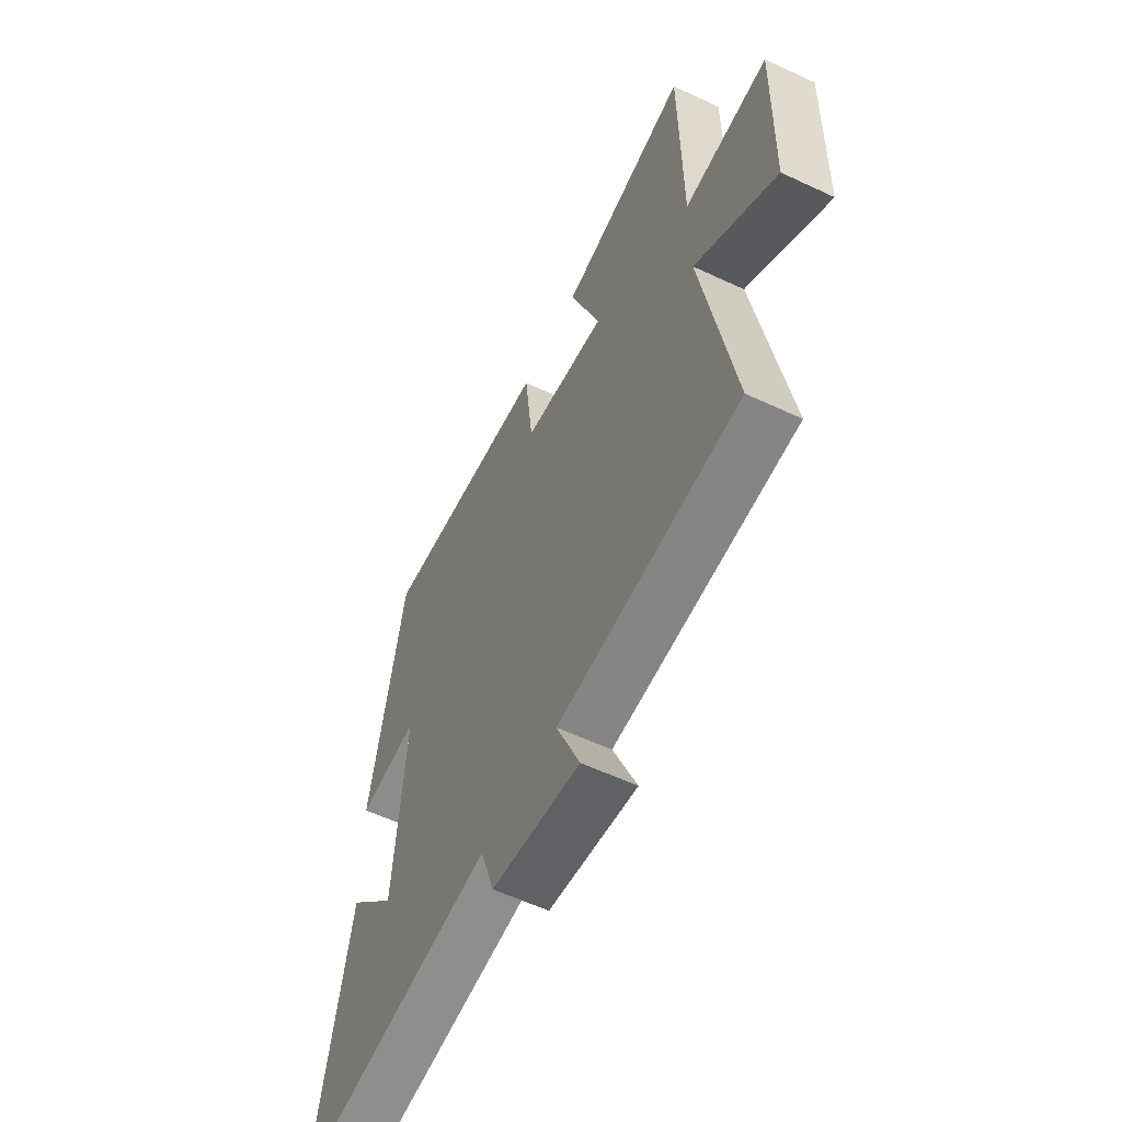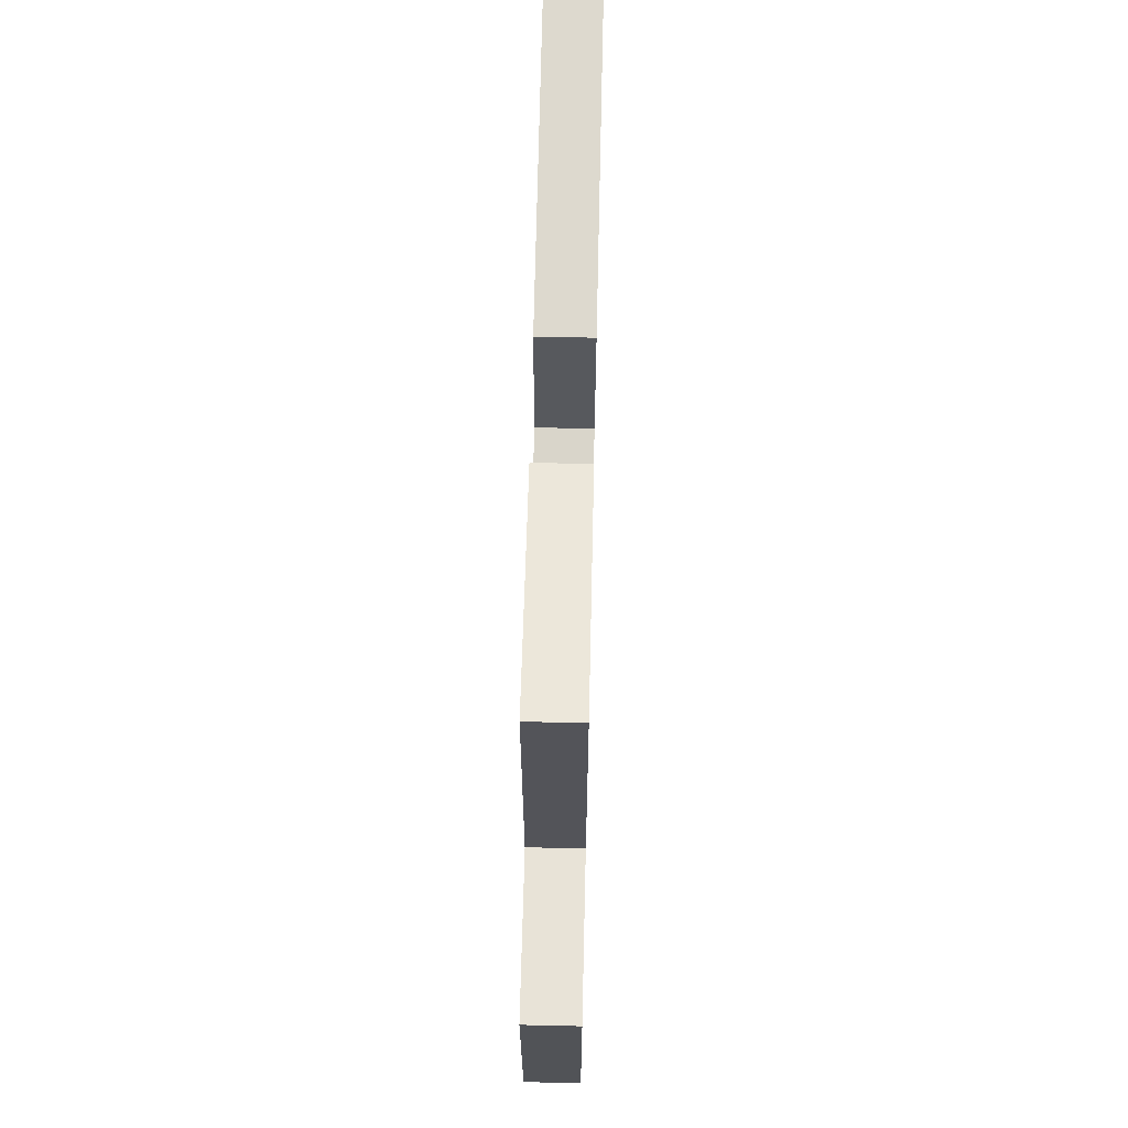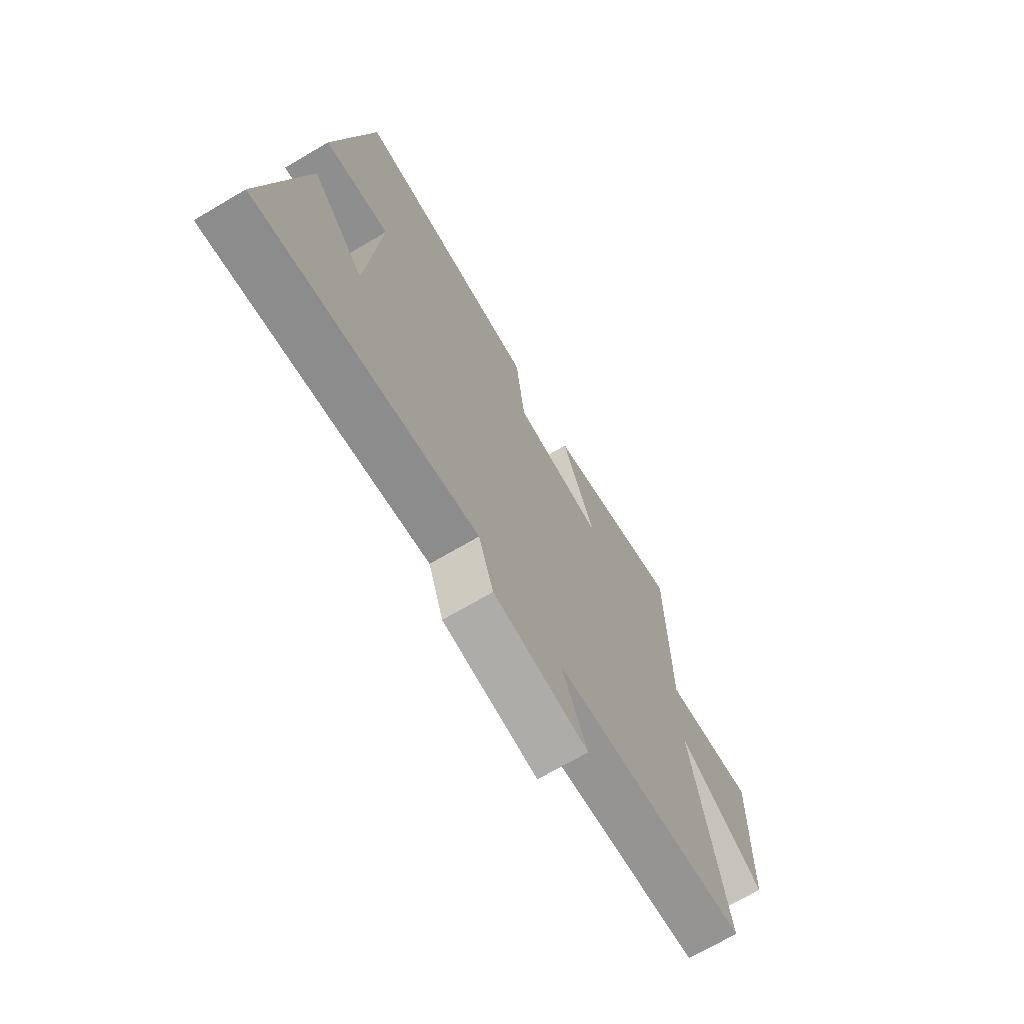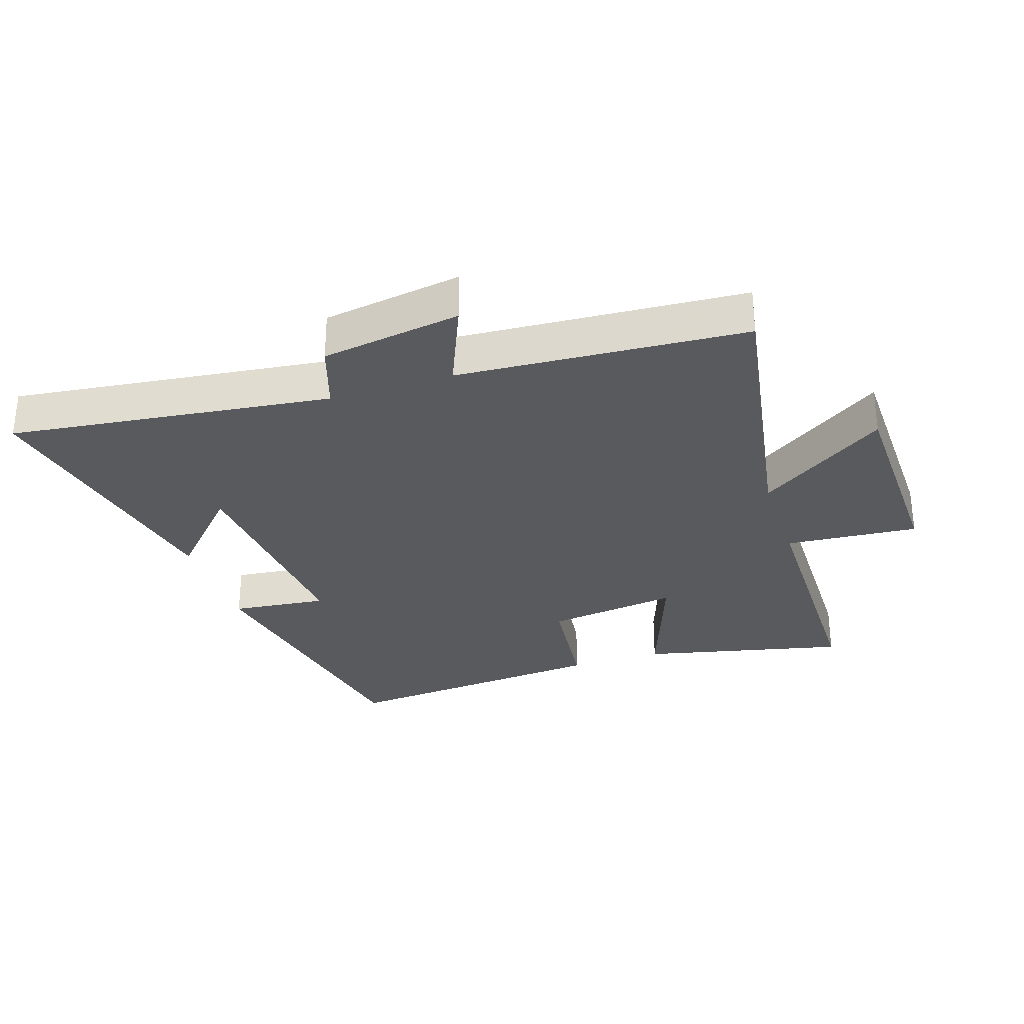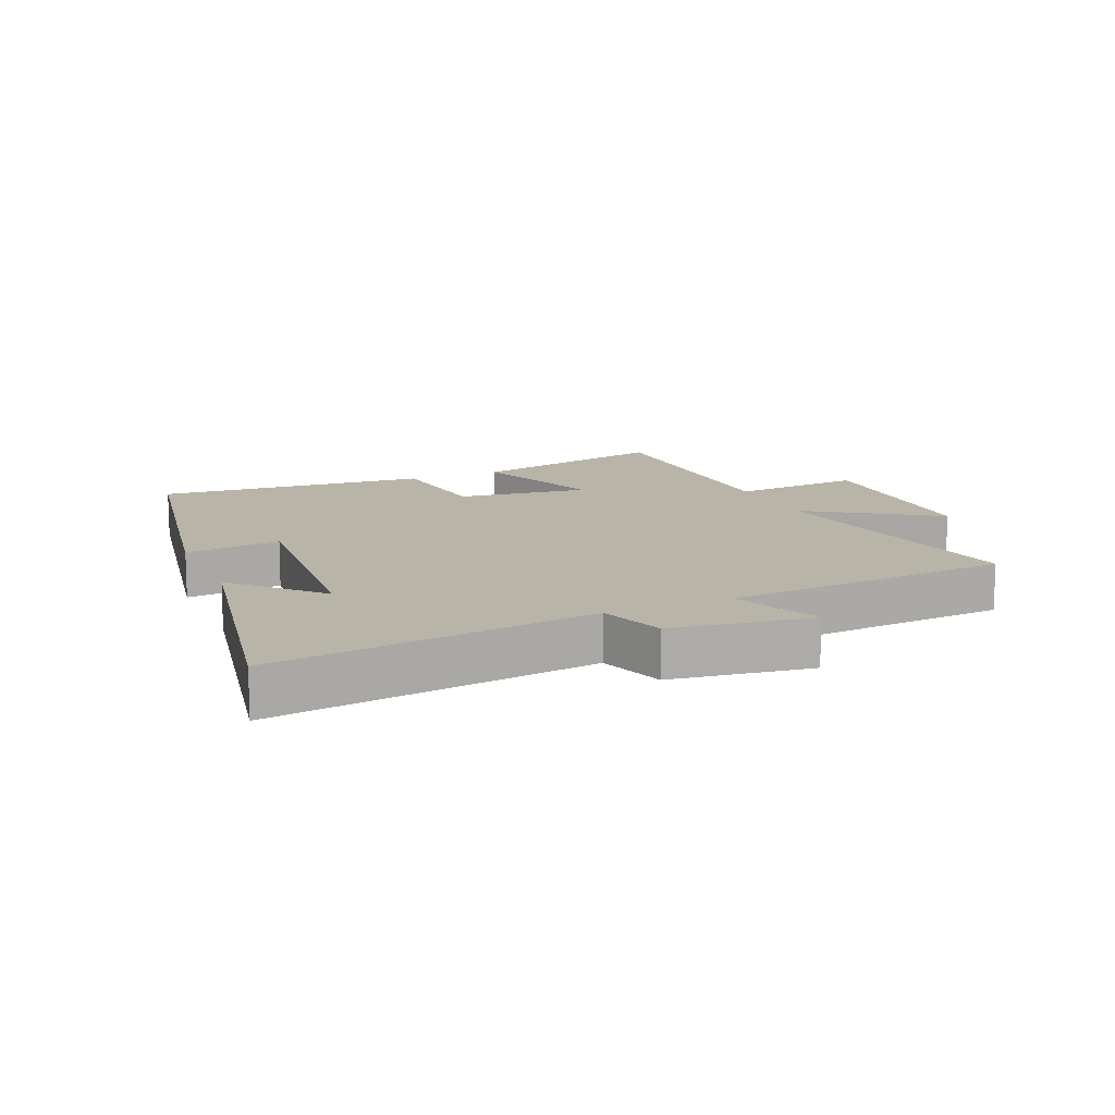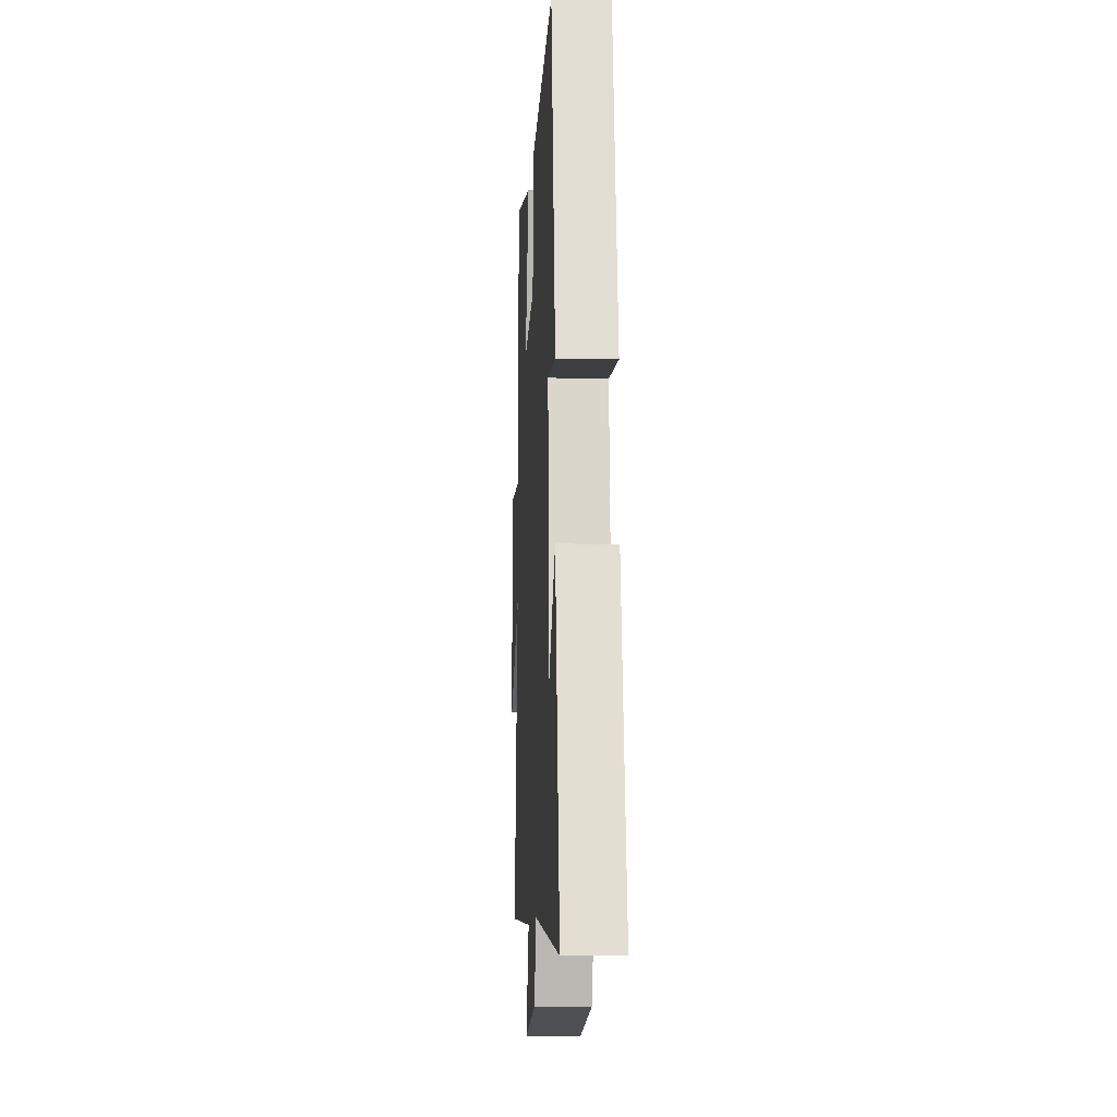
<metadata>
{"format":"obj","ext":"obj","renderer":"f3d","projection":"perspective","resolution":1024,"background":"white","views":[{"elev":-58.2,"azim":-115.9,"up":"+Z"},{"elev":66.8,"azim":-88.7,"up":"+Z"},{"elev":-70.2,"azim":120.5,"up":"+Z"},{"elev":-30.5,"azim":-161.8,"up":"+Y"},{"elev":13.0,"azim":156.3,"up":"+Y"},{"elev":-10.5,"azim":86.8,"up":"+Z"}]}
</metadata>
<code>
v -0.577 0.07 -0.47
v -0.5 0.07 -0.016
v -0.703 0.07 -0.153
v -0.711 0.07 0.177
v -0.5 0.07 0.16
v -0.496 0.07 0.574
v -0.172 0.07 0.5
v -0.249 0.07 0.287
v -0.039 0.07 0.315
v -0.018 0.07 0.5
v 0.415 0.07 0.537
v 0.5 0.07 0.085
v 0.348 0.07 0.102
v 0.378 0.07 -0.252
v 0.5 0.07 -0.121
v 0.587 0.07 -0.564
v 0.076 0.07 -0.5
v 0.041 0.07 -0.606
v -0.181 0.07 -0.64
v -0.122 0.07 -0.5
v -0.577 0 -0.47
v -0.5 0 -0.016
v -0.703 0 -0.153
v -0.711 0 0.177
v -0.5 0 0.16
v -0.496 0 0.574
v -0.172 0 0.5
v -0.249 0 0.287
v -0.039 0 0.315
v -0.018 0 0.5
v 0.415 0 0.537
v 0.5 0 0.085
v 0.348 0 0.102
v 0.378 0 -0.252
v 0.5 0 -0.121
v 0.587 0 -0.564
v 0.076 0 -0.5
v 0.041 0 -0.606
v -0.181 0 -0.64
v -0.122 0 -0.5
f 17 18 19 20
f 17 20 1 2
f 16 17 2
f 14 15 16
f 14 16 2
f 13 14 2
f 10 11 12 13
f 9 10 13
f 8 9 13 2
f 5 6 7 8
f 5 8 2 3
f 3 4 5
f 40 39 38 37
f 22 21 40 37
f 22 37 36
f 36 35 34
f 22 36 34
f 22 34 33
f 33 32 31 30
f 33 30 29
f 22 33 29 28
f 28 27 26 25
f 23 22 28 25
f 25 24 23
f 1 21 22 2
f 2 22 23 3
f 3 23 24 4
f 4 24 25 5
f 5 25 26 6
f 6 26 27 7
f 7 27 28 8
f 8 28 29 9
f 9 29 30 10
f 10 30 31 11
f 11 31 32 12
f 12 32 33 13
f 13 33 34 14
f 14 34 35 15
f 15 35 36 16
f 16 36 37 17
f 17 37 38 18
f 18 38 39 19
f 19 39 40 20
f 20 40 21 1

</code>
